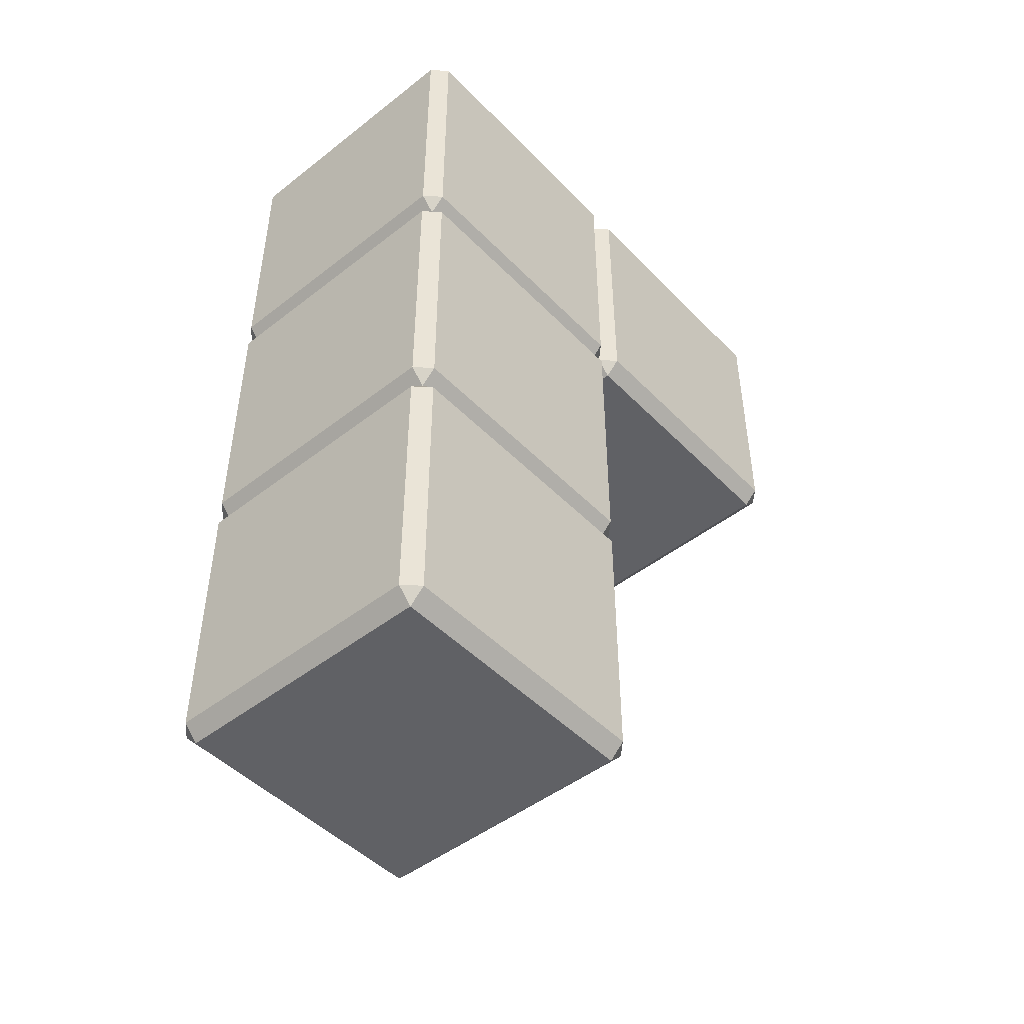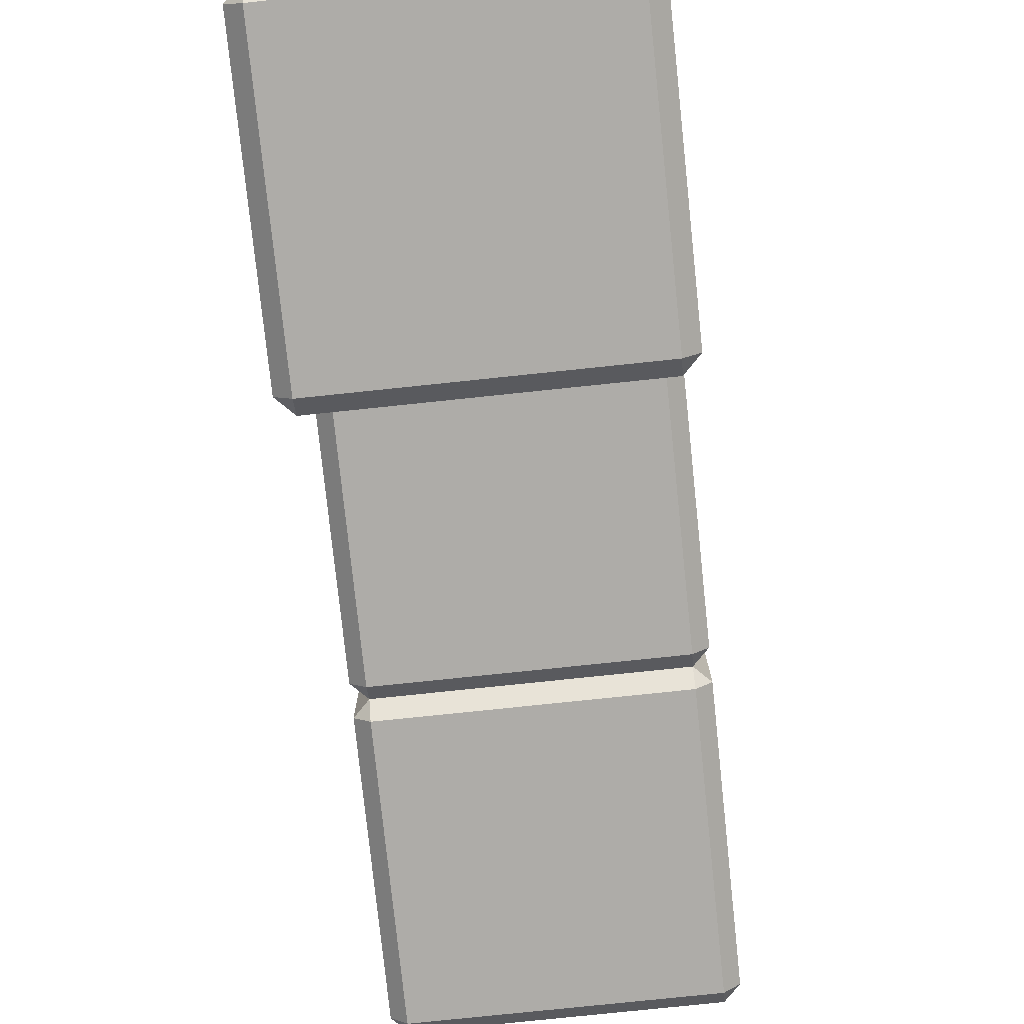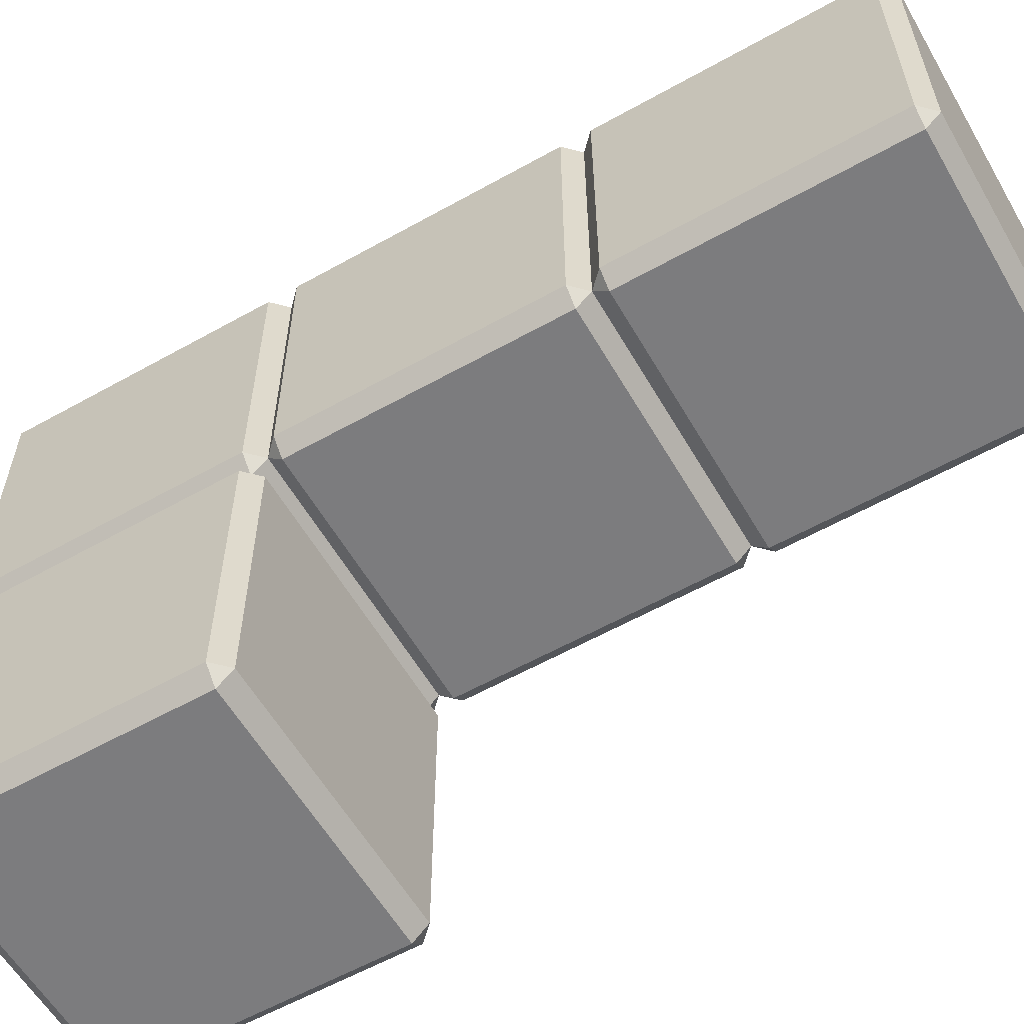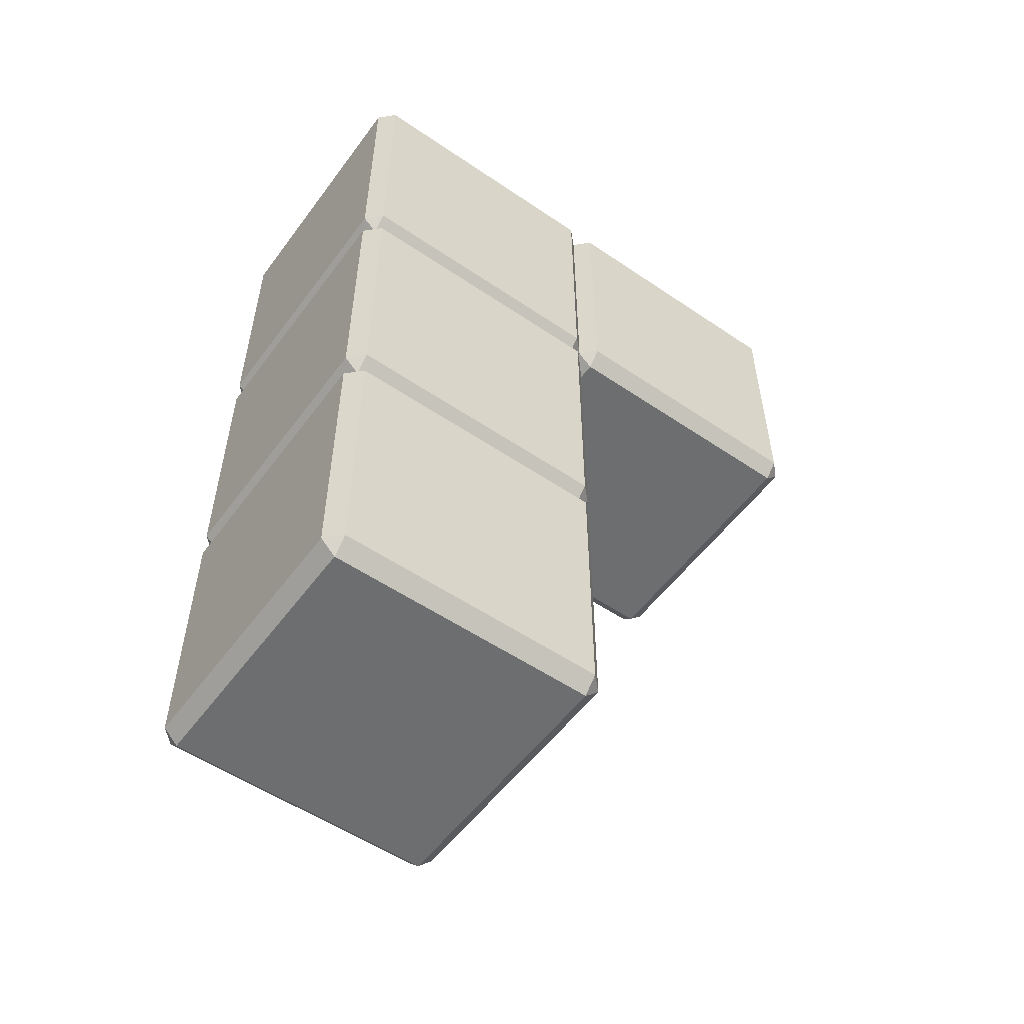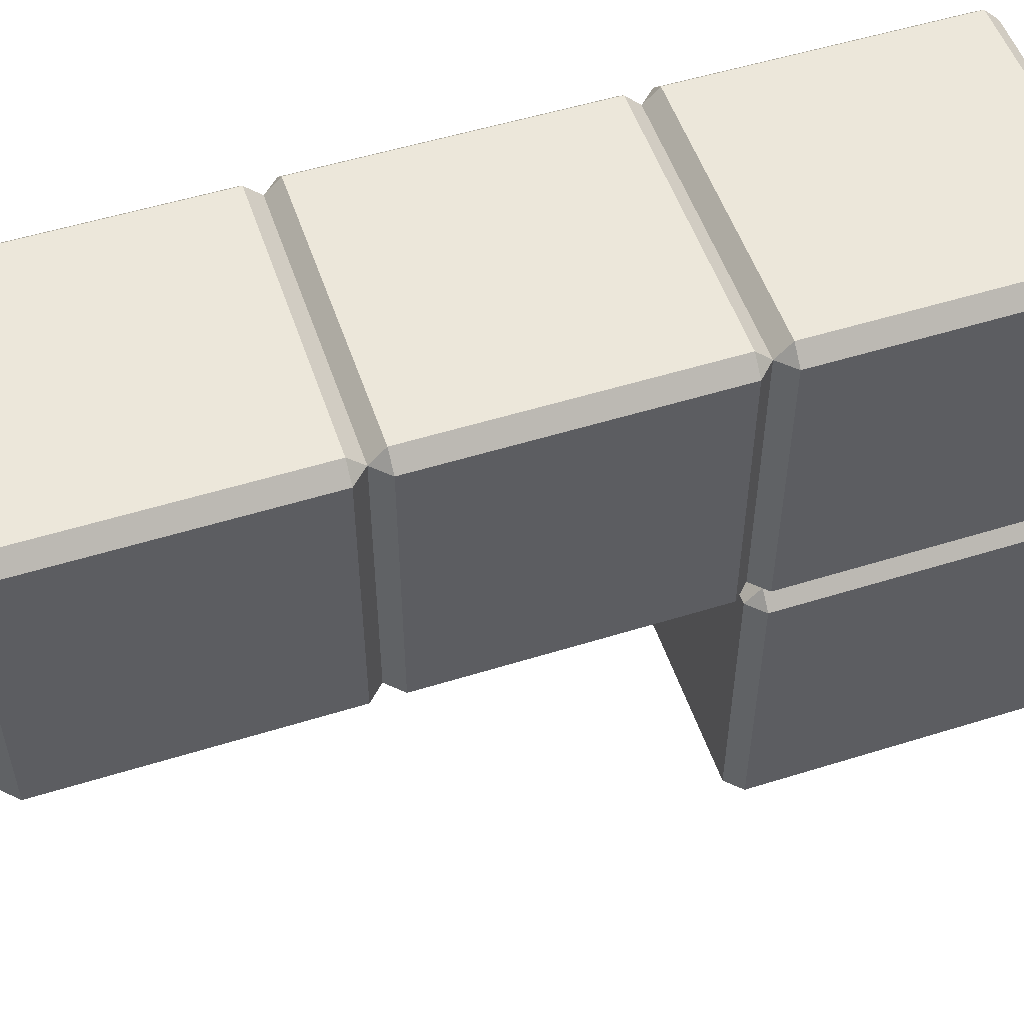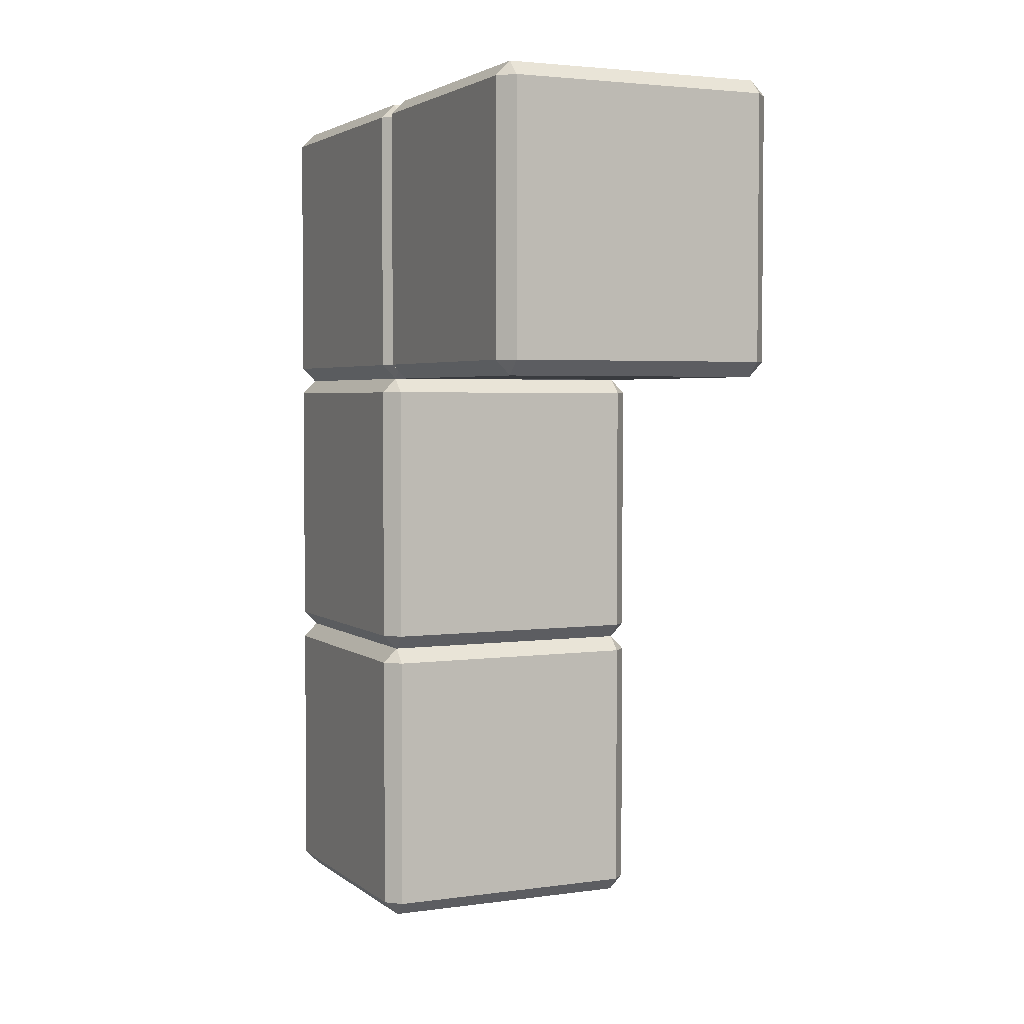
<metadata>
{"format":"obj","ext":"obj","renderer":"f3d","projection":"perspective","resolution":1024,"background":"white","views":[{"elev":-47.5,"azim":-138.7,"up":"+Z"},{"elev":-76.9,"azim":6.0,"up":"+Y"},{"elev":-58.9,"azim":120.0,"up":"+Y"},{"elev":-54.3,"azim":-125.8,"up":"+Z"},{"elev":52.9,"azim":-108.5,"up":"+Y"},{"elev":3.3,"azim":-25.0,"up":"+Z"}]}
</metadata>
<code>
o L-Block_Cube.017
v 0.9 -0.5762 0.5238
v 0.9 1.424 -1.476
v 0.9 1.424 -3.476
v 0.9 1.424 0.5238
v 0.9 1.524 -1.376
v 0.9 1.524 0.6238
v 0.9 1.524 -3.376
v 1 -0.5762 0.6238
v 1 1.424 -3.376
v 1 1.424 0.6238
v 1 1.424 -1.376
v 0.9 -2.476 0.6238
v 0.9 -0.4762 -3.376
v 0.9 -0.4762 0.6238
v 0.9 -0.4762 -1.376
v 0.9 -0.3762 -3.476
v 0.9 -2.376 0.5238
v 0.9 -0.3762 0.5238
v 0.9 -0.3762 -1.476
v 1 -2.376 0.6238
v 1 -0.3762 -3.376
v 1 -0.3762 0.6238
v 1 -0.3762 -1.376
v 1 1.424 0.4238
v 1 1.424 -1.576
v 1 1.424 2.424
v 1 -0.5762 2.424
v 0.9 1.524 0.4238
v 0.9 1.524 -1.576
v 0.9 1.524 2.424
v 0.9 1.424 2.524
v 0.9 -0.5762 2.524
v 1 -2.376 2.424
v 1 -0.3762 2.424
v 1 -0.3762 -1.576
v 1 -0.3762 0.4238
v 0.9 -0.3762 2.524
v 0.9 -2.376 2.524
v 0.9 -0.4762 0.4238
v 0.9 -2.476 2.424
v 0.9 -0.4762 2.424
v 0.9 -0.4762 -1.576
v -0.9 -0.5762 0.5238
v -0.9 1.424 0.5238
v -0.9 1.424 -1.476
v -0.9 1.424 -3.476
v -1 1.424 0.6238
v -1 1.424 -1.376
v -1 1.424 -3.376
v -1 -0.5762 0.6238
v -0.9 1.524 -1.376
v -0.9 1.524 -3.376
v -0.9 1.524 0.6238
v -1 -0.3762 0.6238
v -1 -2.376 0.6238
v -1 -0.3762 -1.376
v -1 -0.3762 -3.376
v -0.9 -0.3762 -1.476
v -0.9 -2.376 0.5238
v -0.9 -0.3762 0.5238
v -0.9 -0.3762 -3.476
v -0.9 -0.4762 -1.376
v -0.9 -0.4762 -3.376
v -0.9 -2.476 0.6238
v -0.9 -0.4762 0.6238
v -1 1.424 -1.576
v -1 1.424 0.4238
v -1 -0.5762 2.424
v -1 1.424 2.424
v -0.9 -0.5762 2.524
v -0.9 1.424 2.524
v -0.9 1.524 2.424
v -0.9 1.524 -1.576
v -0.9 1.524 0.4238
v -0.9 -0.4762 0.4238
v -0.9 -0.4762 -1.576
v -0.9 -2.476 2.424
v -0.9 -0.4762 2.424
v -0.9 -2.376 2.524
v -0.9 -0.3762 2.524
v -1 -0.3762 0.4238
v -1 -0.3762 -1.576
v -1 -2.376 2.424
v -1 -0.3762 2.424
f 84 69 47 54
f 37 31 71 80
f 6 53 72 30
f 22 10 26 34
f 4 6 10
f 18 22 14
f 30 31 26
f 41 34 37
f 47 53 44
f 54 60 65
f 69 71 72
f 84 78 80
f 65 78 84 54
f 14 65 60 18
f 10 22 18 4
f 80 71 69 84
f 31 37 34 26
f 44 60 54 47
f 30 72 71 31
f 6 30 26 10
f 78 41 37 80
f 72 53 47 69
f 53 6 4 44
f 41 14 22 34
f 64 12 40 77
f 83 68 50 55
f 38 32 70 79
f 20 8 27 33
f 1 14 8
f 17 20 12
f 41 32 27
f 40 33 38
f 50 65 43
f 55 59 64
f 68 70 78
f 83 77 79
f 64 77 83 55
f 12 64 59 17
f 8 20 17 1
f 79 70 68 83
f 32 38 33 27
f 43 59 55 50
f 41 78 70 32
f 14 41 27 8
f 77 40 38 79
f 78 65 50 68
f 65 14 1 43
f 40 12 20 33
f 59 43 1 17
f 62 15 39 75
f 81 67 48 56
f 5 51 74 28
f 23 11 24 36
f 5 11 2
f 19 23 15
f 28 4 24
f 39 36 18
f 48 51 45
f 56 58 62
f 67 44 74
f 81 75 60
f 62 75 81 56
f 15 62 58 19
f 11 23 19 2
f 60 44 67 81
f 4 18 36 24
f 45 58 56 48
f 28 74 44 4
f 5 28 24 11
f 75 39 18 60
f 74 51 48 67
f 51 5 2 45
f 39 15 23 36
f 63 13 42 76
f 82 66 49 57
f 7 52 73 29
f 21 9 25 35
f 7 9 3
f 16 21 13
f 29 2 25
f 19 42 35
f 49 52 46
f 57 61 63
f 66 45 73
f 82 76 58
f 63 76 82 57
f 13 63 61 16
f 9 21 16 3
f 58 45 66 82
f 2 19 35 25
f 46 61 57 49
f 29 73 45 2
f 7 29 25 9
f 76 42 19 58
f 73 52 49 66
f 52 7 3 46
f 42 13 21 35
f 61 46 3 16

</code>
